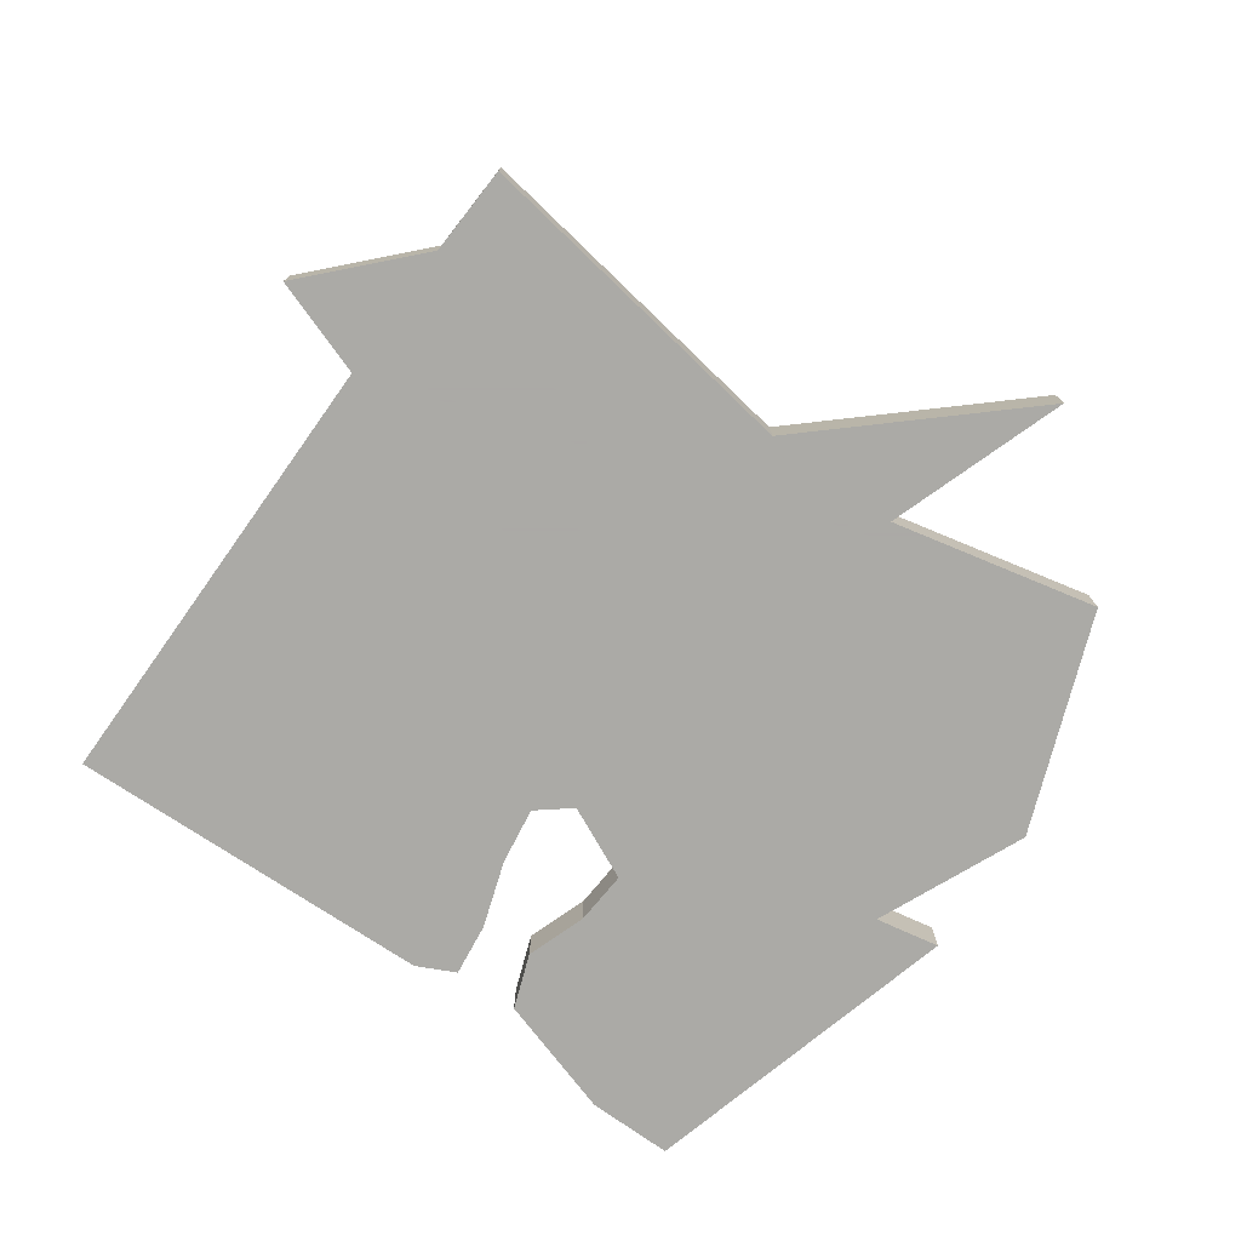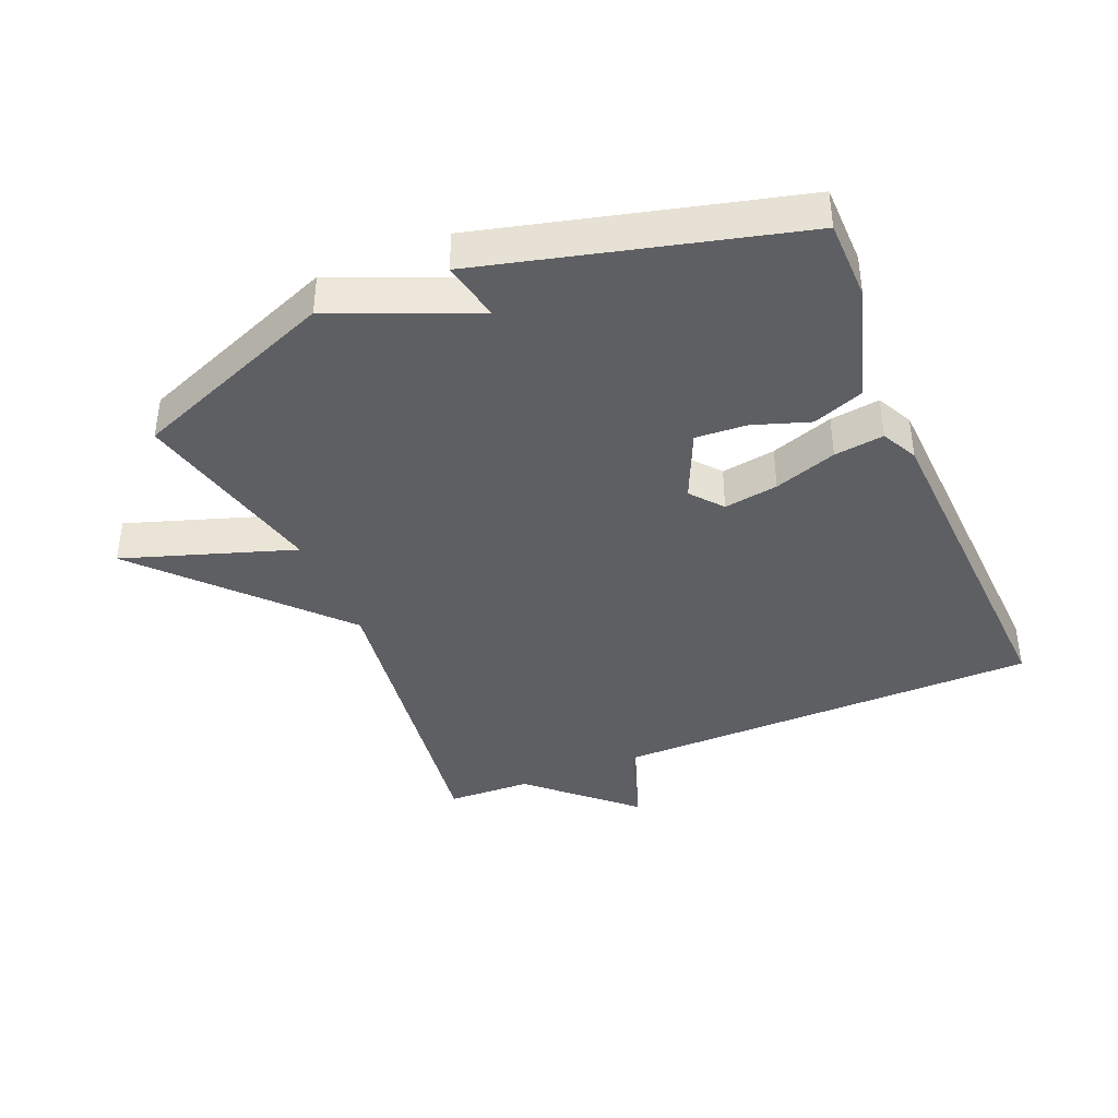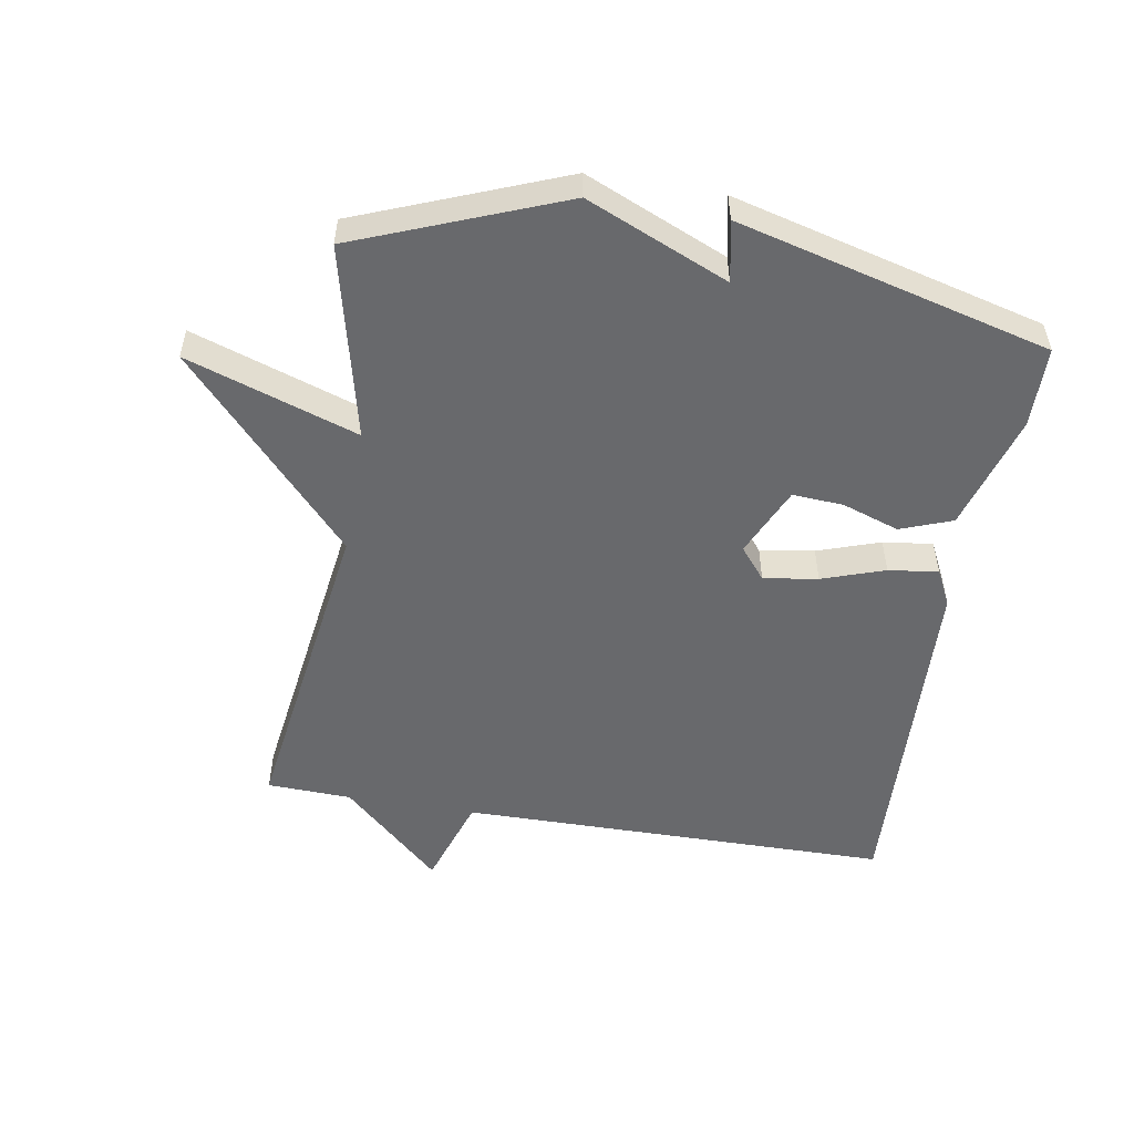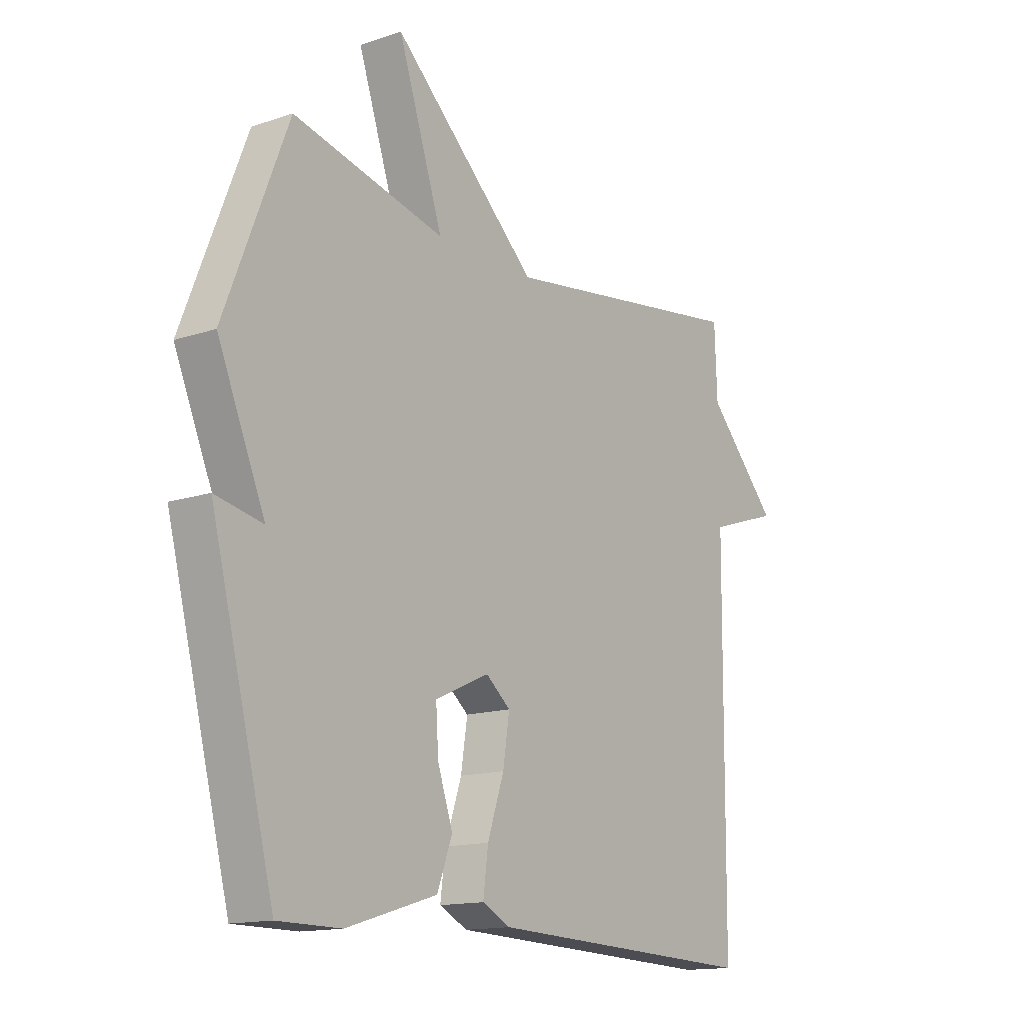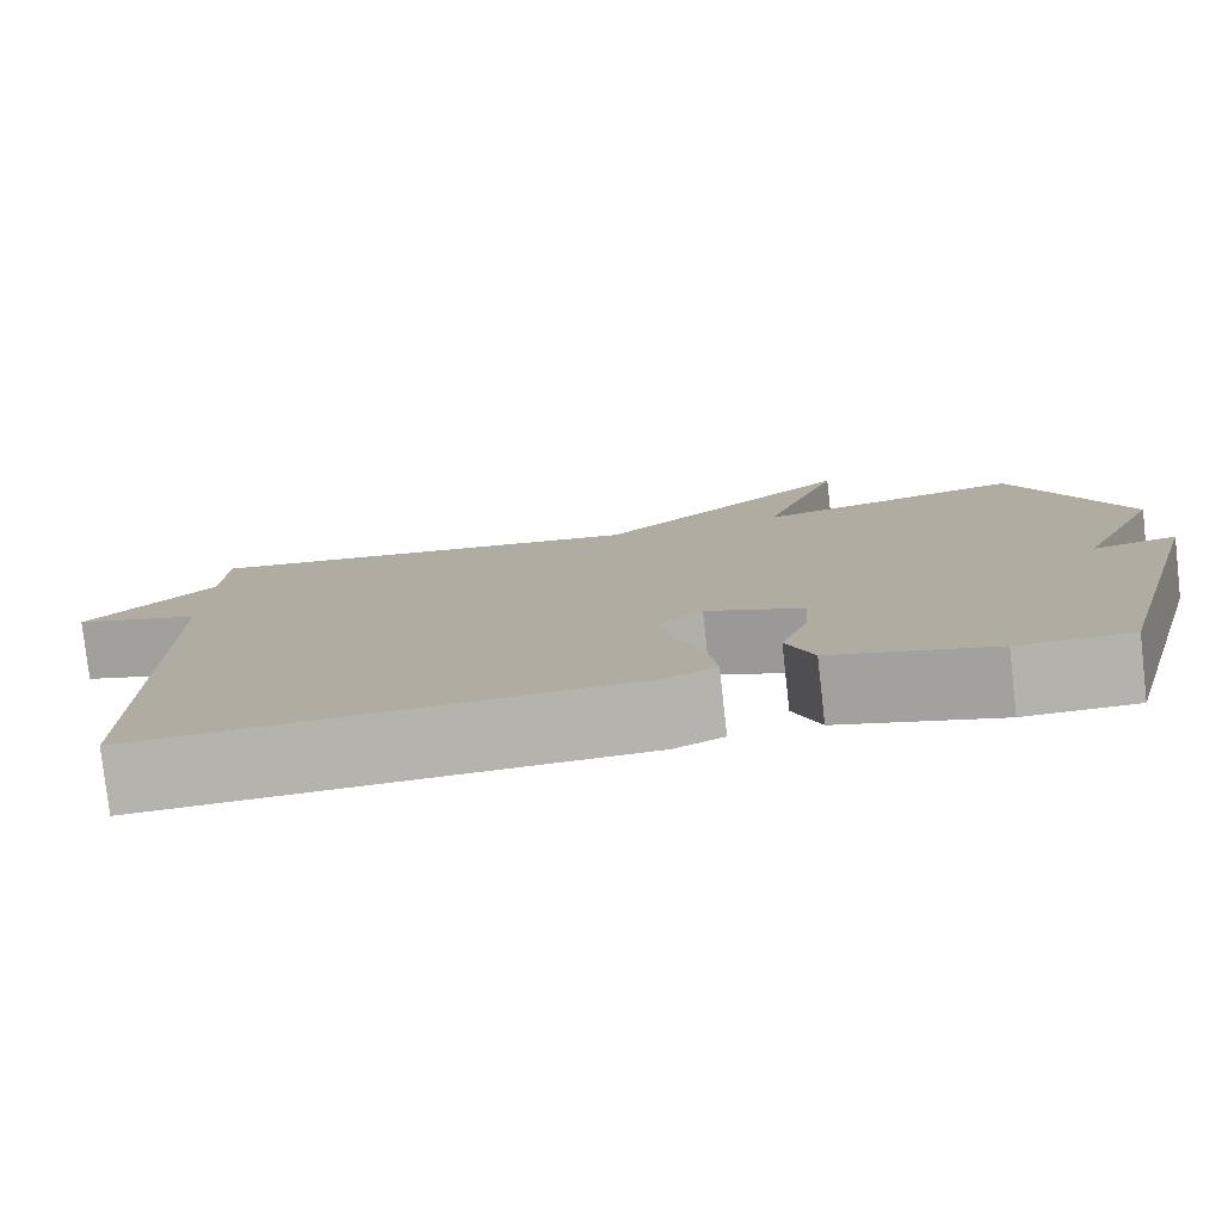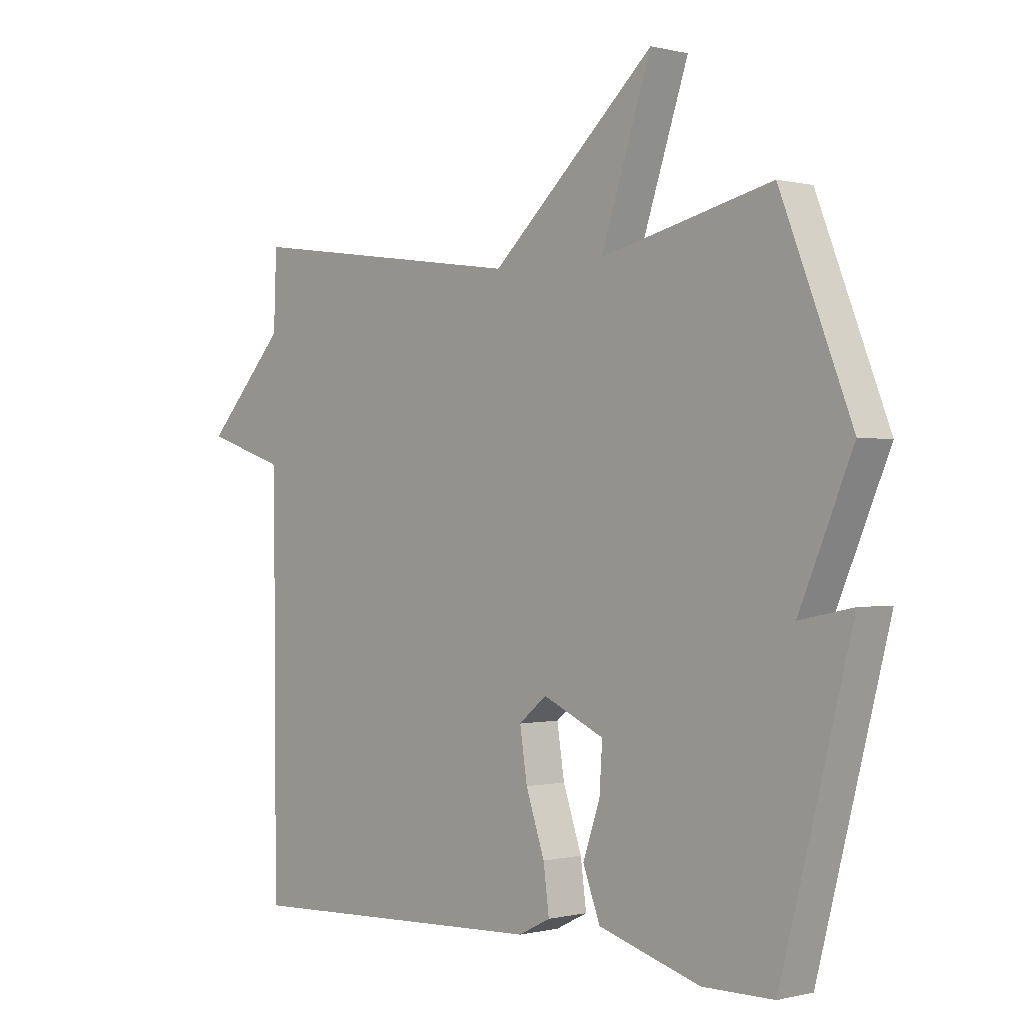
<metadata>
{"format":"obj","ext":"obj","renderer":"f3d","projection":"perspective","resolution":1024,"background":"white","views":[{"elev":-75.7,"azim":-35.9,"up":"+Y"},{"elev":-39.8,"azim":112.9,"up":"+Y"},{"elev":-52.7,"azim":80.4,"up":"+Y"},{"elev":-14.4,"azim":126.3,"up":"+Z"},{"elev":-79.4,"azim":6.4,"up":"+Z"},{"elev":-0.2,"azim":47.1,"up":"+Z"}]}
</metadata>
<code>
v -0.5 0.07 -0.5
v -0.505 0.07 0.169
v -0.647 0.07 0.216
v -0.505 0.07 0.369
v -0.5 0.07 0.5
v -0.001 0.07 0.429
v 0.288 0.07 0.693
v 0.199 0.07 0.429
v 0.5 0.07 0.5
v 0.625 0.07 0.182
v 0.531 0.07 -0.037
v 0.625 0.07 -0.018
v 0.5 0.07 -0.5
v 0.375 0.07 -0.501
v 0.195 0.07 -0.447
v 0.165 0.07 -0.367
v 0.195 0.07 -0.279
v 0.2 0.07 -0.2
v 0.092 0.07 -0.151
v 0.043 0.07 -0.191
v 0.056 0.07 -0.275
v 0.089 0.07 -0.372
v 0.099 0.07 -0.449
v 0.043 0.07 -0.477
v -0.5 0 -0.5
v -0.505 0 0.169
v -0.647 0 0.216
v -0.505 0 0.369
v -0.5 0 0.5
v -0.001 0 0.429
v 0.288 0 0.693
v 0.199 0 0.429
v 0.5 0 0.5
v 0.625 0 0.182
v 0.531 0 -0.037
v 0.625 0 -0.018
v 0.5 0 -0.5
v 0.375 0 -0.501
v 0.195 0 -0.447
v 0.165 0 -0.367
v 0.195 0 -0.279
v 0.2 0 -0.2
v 0.092 0 -0.151
v 0.043 0 -0.191
v 0.056 0 -0.275
v 0.089 0 -0.372
v 0.099 0 -0.449
v 0.043 0 -0.477
f 24 1 2
f 23 24 2
f 22 23 2
f 21 22 2
f 20 21 2
f 19 20 2
f 18 19 2
f 15 16 17
f 14 15 17
f 13 14 17
f 12 13 17
f 11 12 17
f 11 17 18
f 11 18 2
f 10 11 2
f 9 10 2
f 8 9 2
f 6 7 8
f 4 5 6
f 4 6 8
f 3 4 8
f 2 3 8
f 26 25 48
f 26 48 47
f 26 47 46
f 26 46 45
f 26 45 44
f 26 44 43
f 26 43 42
f 41 40 39
f 41 39 38
f 41 38 37
f 41 37 36
f 41 36 35
f 42 41 35
f 26 42 35
f 26 35 34
f 26 34 33
f 26 33 32
f 32 31 30
f 30 29 28
f 32 30 28
f 32 28 27
f 32 27 26
f 1 25 26 2
f 2 26 27 3
f 3 27 28 4
f 4 28 29 5
f 5 29 30 6
f 6 30 31 7
f 7 31 32 8
f 8 32 33 9
f 9 33 34 10
f 10 34 35 11
f 11 35 36 12
f 12 36 37 13
f 13 37 38 14
f 14 38 39 15
f 15 39 40 16
f 16 40 41 17
f 17 41 42 18
f 18 42 43 19
f 19 43 44 20
f 20 44 45 21
f 21 45 46 22
f 22 46 47 23
f 23 47 48 24
f 24 48 25 1

</code>
